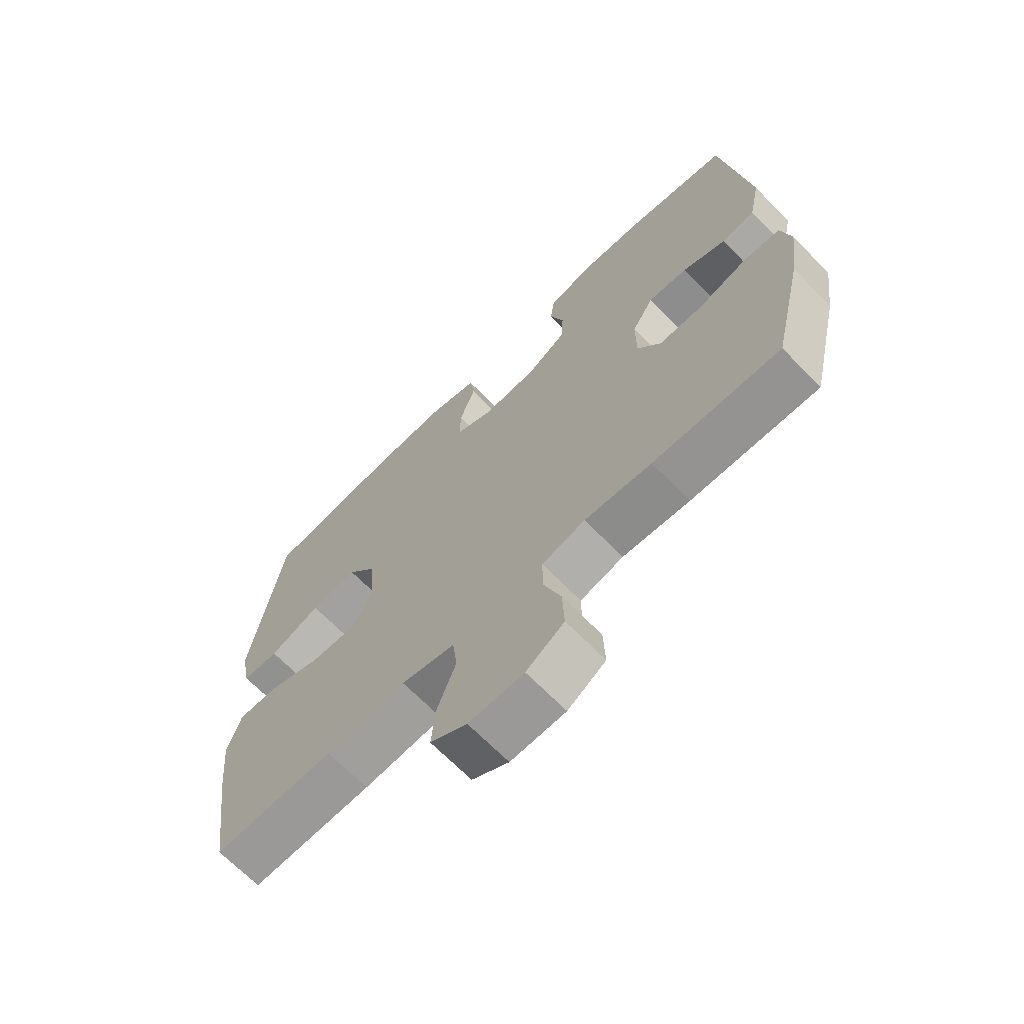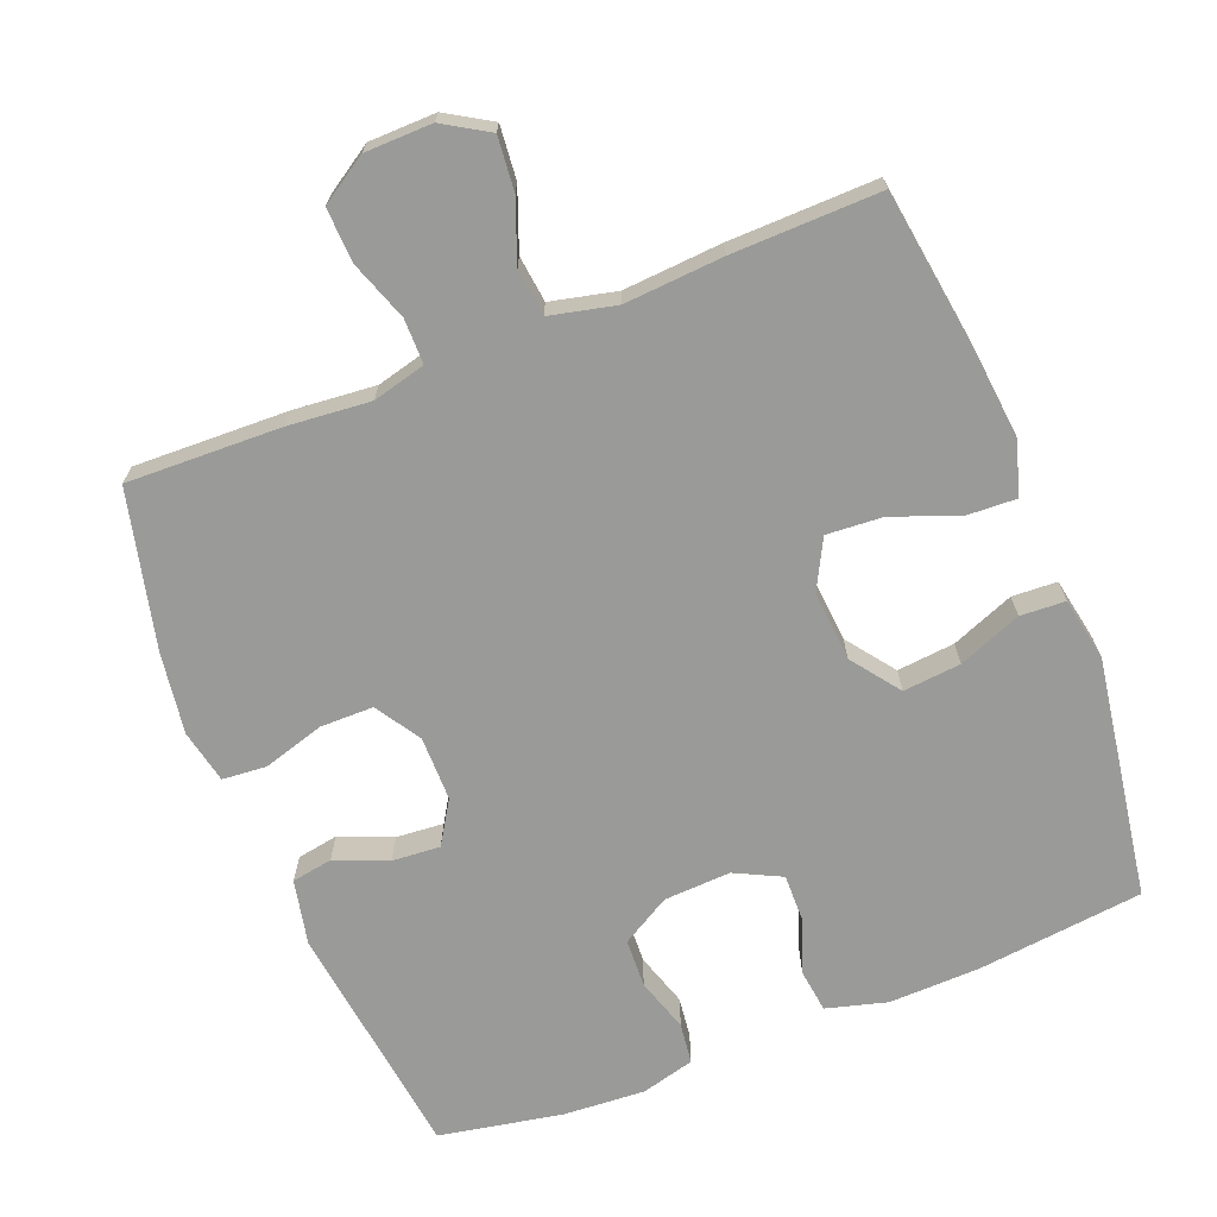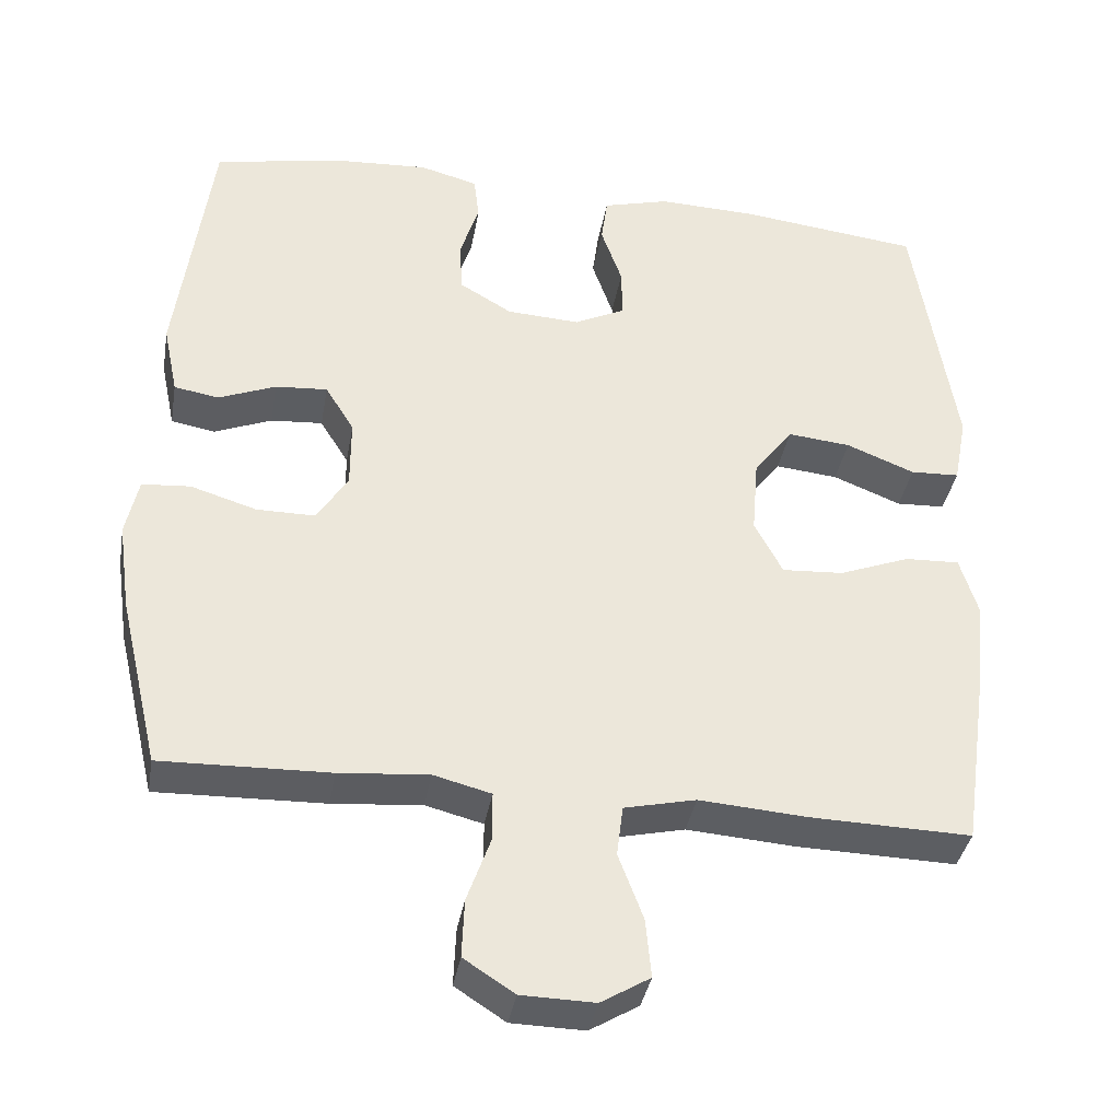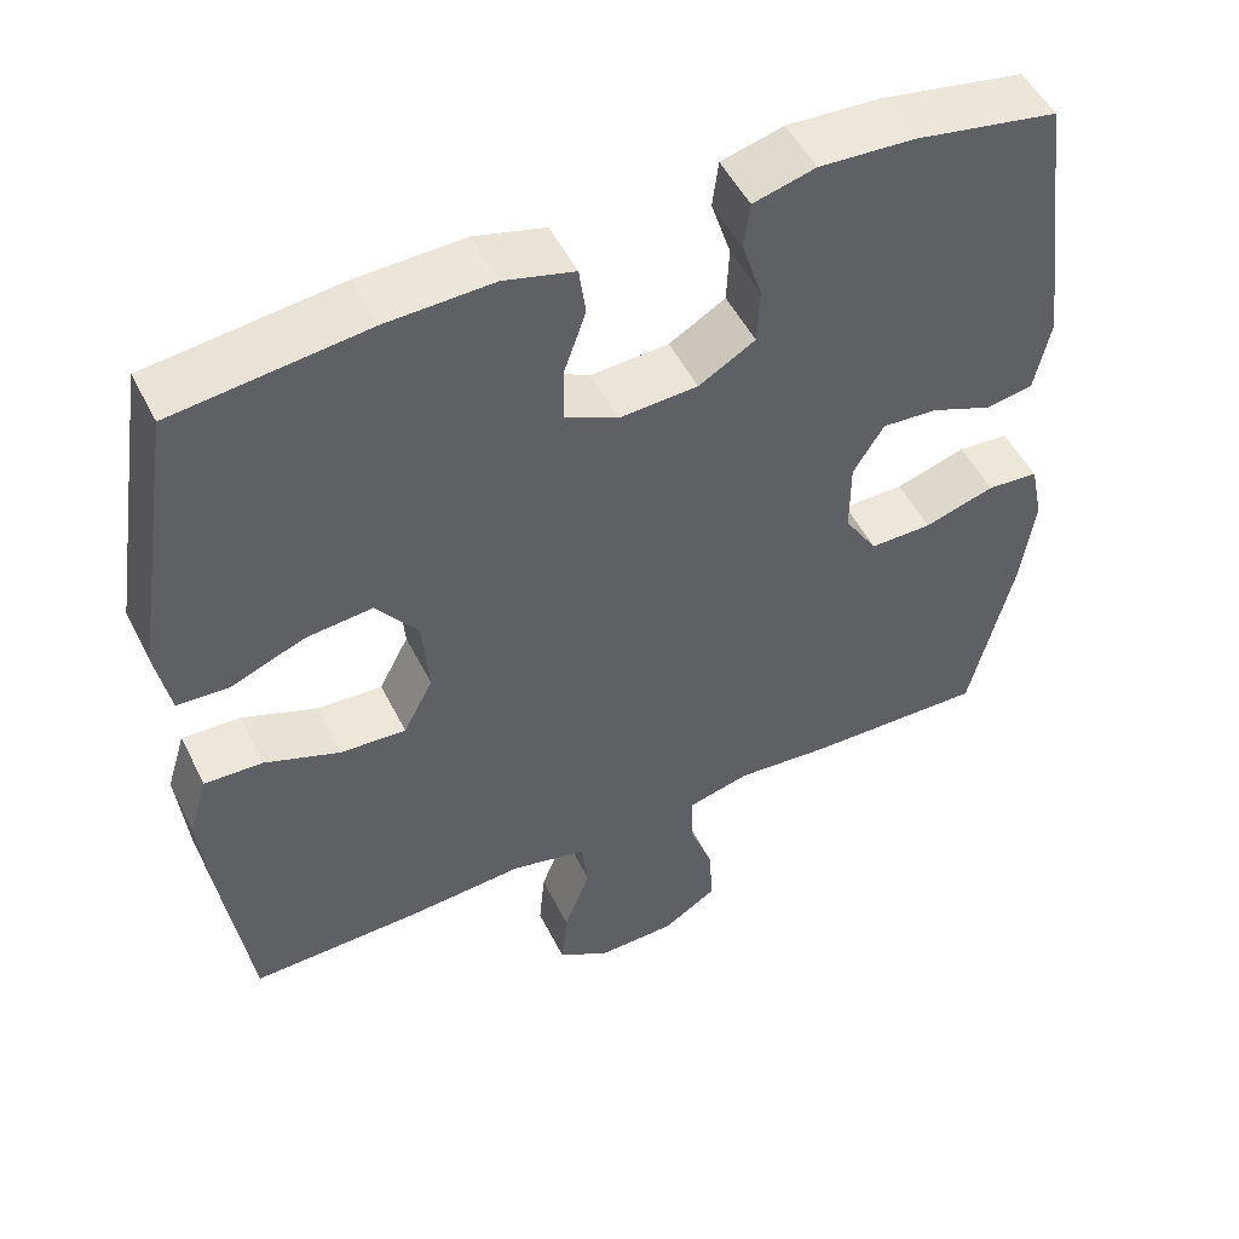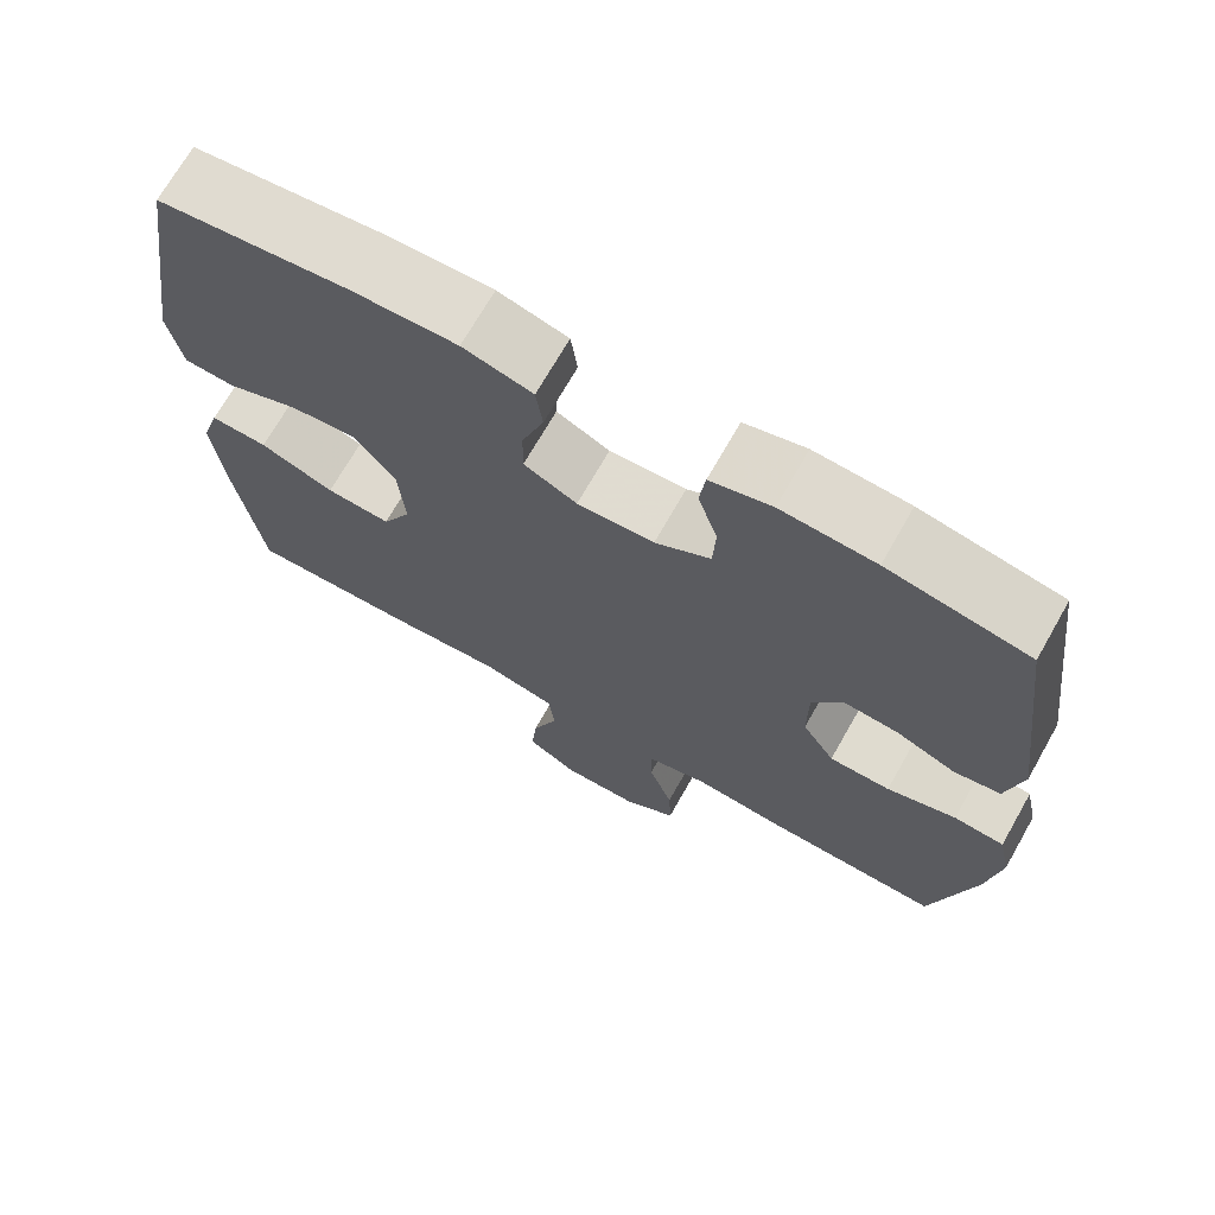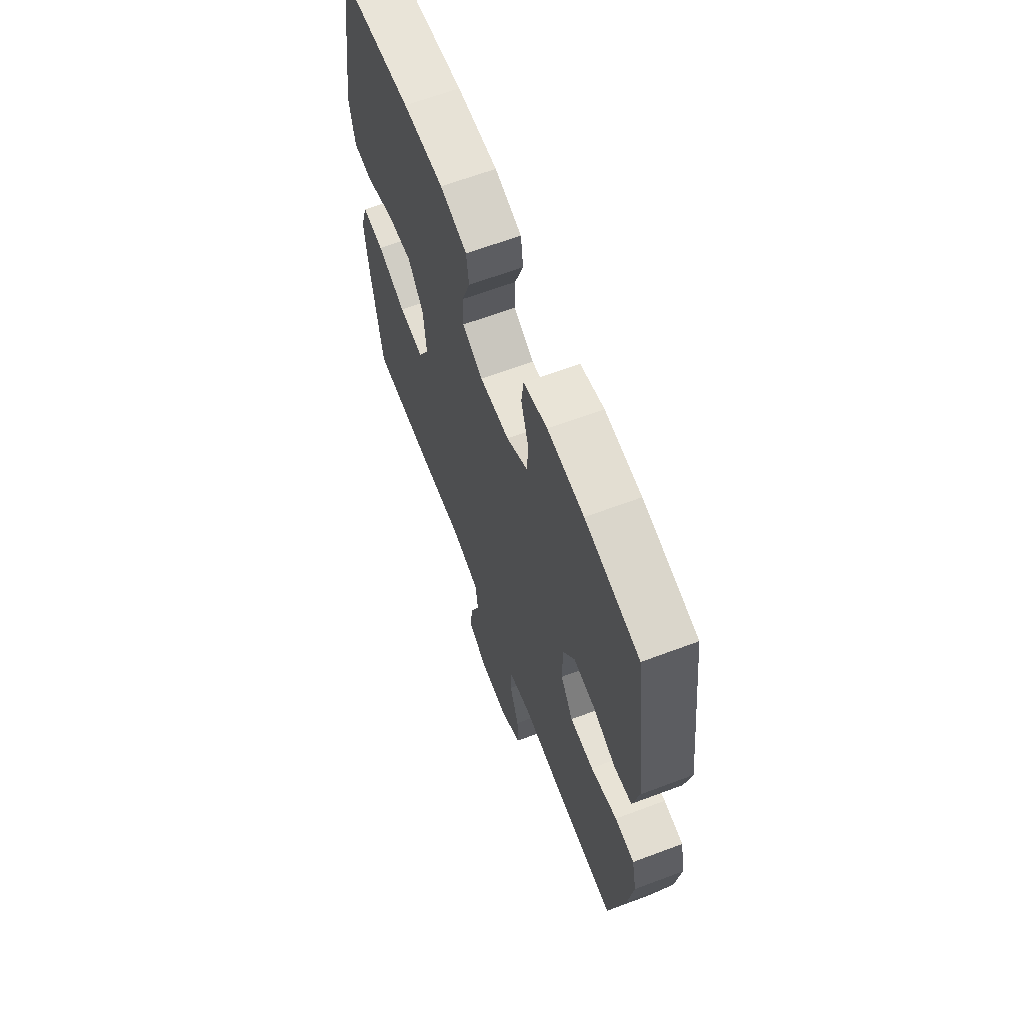
<metadata>
{"format":"obj","ext":"obj","renderer":"f3d","projection":"perspective","resolution":1024,"background":"white","views":[{"elev":-68.0,"azim":44.4,"up":"+Z"},{"elev":-69.2,"azim":-158.5,"up":"+Y"},{"elev":-37.2,"azim":170.2,"up":"+Z"},{"elev":51.1,"azim":-26.1,"up":"+Z"},{"elev":70.3,"azim":29.6,"up":"+Z"},{"elev":64.7,"azim":69.3,"up":"+Z"}]}
</metadata>
<code>
v -0.5 0.07 0.5
v -0.268 0.07 0.527
v -0.14 0.07 0.531
v -0.055 0.07 0.508
v -0.047 0.07 0.448
v -0.074 0.07 0.371
v -0.075 0.07 0.306
v -0.01 0.07 0.274
v 0.084 0.07 0.279
v 0.152 0.07 0.319
v 0.155 0.07 0.387
v 0.131 0.07 0.462
v 0.138 0.07 0.519
v 0.213 0.07 0.539
v 0.328 0.07 0.532
v 0.5 0.07 0.5
v 0.544 0.07 0.167
v 0.525 0.07 0.076
v 0.468 0.07 0.066
v 0.394 0.07 0.096
v 0.327 0.07 0.101
v 0.29 0.07 0.041
v 0.29 0.07 -0.049
v 0.33 0.07 -0.112
v 0.405 0.07 -0.112
v 0.49 0.07 -0.086
v 0.552 0.07 -0.091
v 0.568 0.07 -0.166
v 0.552 0.07 -0.28
v 0.5 0.07 -0.5
v 0.284 0.07 -0.494
v 0.169 0.07 -0.484
v 0.095 0.07 -0.503
v 0.095 0.07 -0.566
v 0.125 0.07 -0.65
v 0.128 0.07 -0.725
v 0.063 0.07 -0.767
v -0.031 0.07 -0.769
v -0.094 0.07 -0.731
v -0.087 0.07 -0.656
v -0.055 0.07 -0.571
v -0.063 0.07 -0.506
v -0.155 0.07 -0.485
v -0.293 0.07 -0.495
v -0.5 0.07 -0.5
v -0.533 0.07 -0.27
v -0.545 0.07 -0.152
v -0.522 0.07 -0.077
v -0.452 0.07 -0.08
v -0.361 0.07 -0.115
v -0.282 0.07 -0.12
v -0.246 0.07 -0.051
v -0.254 0.07 0.047
v -0.304 0.07 0.114
v -0.385 0.07 0.106
v -0.473 0.07 0.071
v -0.536 0.07 0.074
v -0.553 0.07 0.163
v -0.5 0 0.5
v -0.268 0 0.527
v -0.14 0 0.531
v -0.055 0 0.508
v -0.047 0 0.448
v -0.074 0 0.371
v -0.075 0 0.306
v -0.01 0 0.274
v 0.084 0 0.279
v 0.152 0 0.319
v 0.155 0 0.387
v 0.131 0 0.462
v 0.138 0 0.519
v 0.213 0 0.539
v 0.328 0 0.532
v 0.5 0 0.5
v 0.544 0 0.167
v 0.525 0 0.076
v 0.468 0 0.066
v 0.394 0 0.096
v 0.327 0 0.101
v 0.29 0 0.041
v 0.29 0 -0.049
v 0.33 0 -0.112
v 0.405 0 -0.112
v 0.49 0 -0.086
v 0.552 0 -0.091
v 0.568 0 -0.166
v 0.552 0 -0.28
v 0.5 0 -0.5
v 0.284 0 -0.494
v 0.169 0 -0.484
v 0.095 0 -0.503
v 0.095 0 -0.566
v 0.125 0 -0.65
v 0.128 0 -0.725
v 0.063 0 -0.767
v -0.031 0 -0.769
v -0.094 0 -0.731
v -0.087 0 -0.656
v -0.055 0 -0.571
v -0.063 0 -0.506
v -0.155 0 -0.485
v -0.293 0 -0.495
v -0.5 0 -0.5
v -0.533 0 -0.27
v -0.545 0 -0.152
v -0.522 0 -0.077
v -0.452 0 -0.08
v -0.361 0 -0.115
v -0.282 0 -0.12
v -0.246 0 -0.051
v -0.254 0 0.047
v -0.304 0 0.114
v -0.385 0 0.106
v -0.473 0 0.071
v -0.536 0 0.074
v -0.553 0 0.163
f 55 56 57 58
f 54 55 58 1
f 53 54 1 2
f 52 53 2 3
f 47 48 49 50
f 47 50 51
f 46 47 51
f 43 44 45 46
f 42 43 46 51
f 38 39 40 41
f 36 37 38 41
f 34 35 36 41
f 33 34 41 42
f 32 33 42 51
f 25 26 27 28
f 24 25 28 29
f 17 18 19 20
f 17 20 21
f 16 17 21
f 15 16 21 22
f 11 12 13 14
f 10 11 14 15
f 3 4 5 6
f 52 3 6 7
f 31 32 51 52
f 31 52 7 8
f 24 29 30 31
f 23 24 31 8
f 22 23 8 9
f 10 15 22
f 9 10 22
f 116 115 114 113
f 59 116 113 112
f 60 59 112 111
f 61 60 111 110
f 108 107 106 105
f 109 108 105
f 109 105 104
f 104 103 102 101
f 109 104 101 100
f 99 98 97 96
f 99 96 95 94
f 99 94 93 92
f 100 99 92 91
f 109 100 91 90
f 86 85 84 83
f 87 86 83 82
f 78 77 76 75
f 79 78 75
f 79 75 74
f 80 79 74 73
f 72 71 70 69
f 73 72 69 68
f 64 63 62 61
f 65 64 61 110
f 110 109 90 89
f 66 65 110 89
f 89 88 87 82
f 66 89 82 81
f 67 66 81 80
f 80 73 68
f 80 68 67
f 1 59 60 2
f 2 60 61 3
f 3 61 62 4
f 4 62 63 5
f 5 63 64 6
f 6 64 65 7
f 7 65 66 8
f 8 66 67 9
f 9 67 68 10
f 10 68 69 11
f 11 69 70 12
f 12 70 71 13
f 13 71 72 14
f 14 72 73 15
f 15 73 74 16
f 16 74 75 17
f 17 75 76 18
f 18 76 77 19
f 19 77 78 20
f 20 78 79 21
f 21 79 80 22
f 22 80 81 23
f 23 81 82 24
f 24 82 83 25
f 25 83 84 26
f 26 84 85 27
f 27 85 86 28
f 28 86 87 29
f 29 87 88 30
f 30 88 89 31
f 31 89 90 32
f 32 90 91 33
f 33 91 92 34
f 34 92 93 35
f 35 93 94 36
f 36 94 95 37
f 37 95 96 38
f 38 96 97 39
f 39 97 98 40
f 40 98 99 41
f 41 99 100 42
f 42 100 101 43
f 43 101 102 44
f 44 102 103 45
f 45 103 104 46
f 46 104 105 47
f 47 105 106 48
f 48 106 107 49
f 49 107 108 50
f 50 108 109 51
f 51 109 110 52
f 52 110 111 53
f 53 111 112 54
f 54 112 113 55
f 55 113 114 56
f 56 114 115 57
f 57 115 116 58
f 58 116 59 1

</code>
